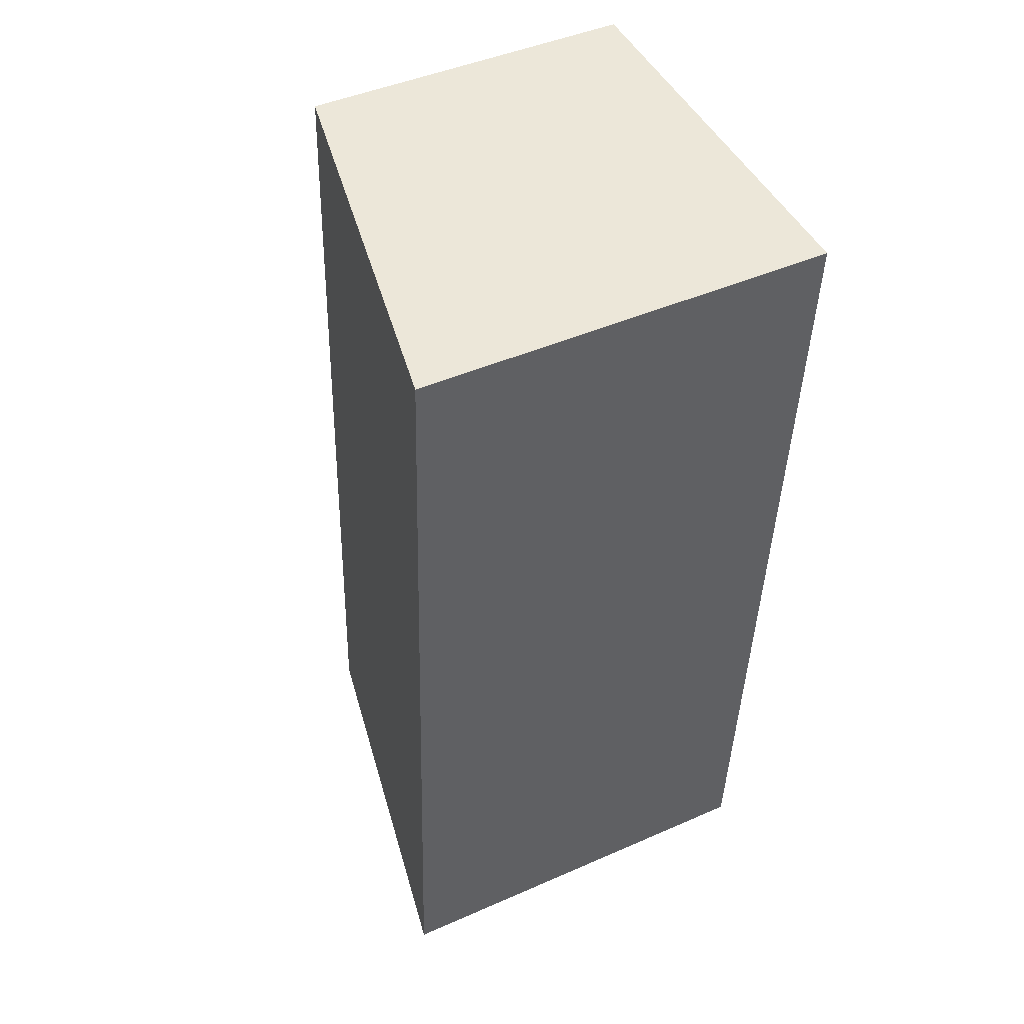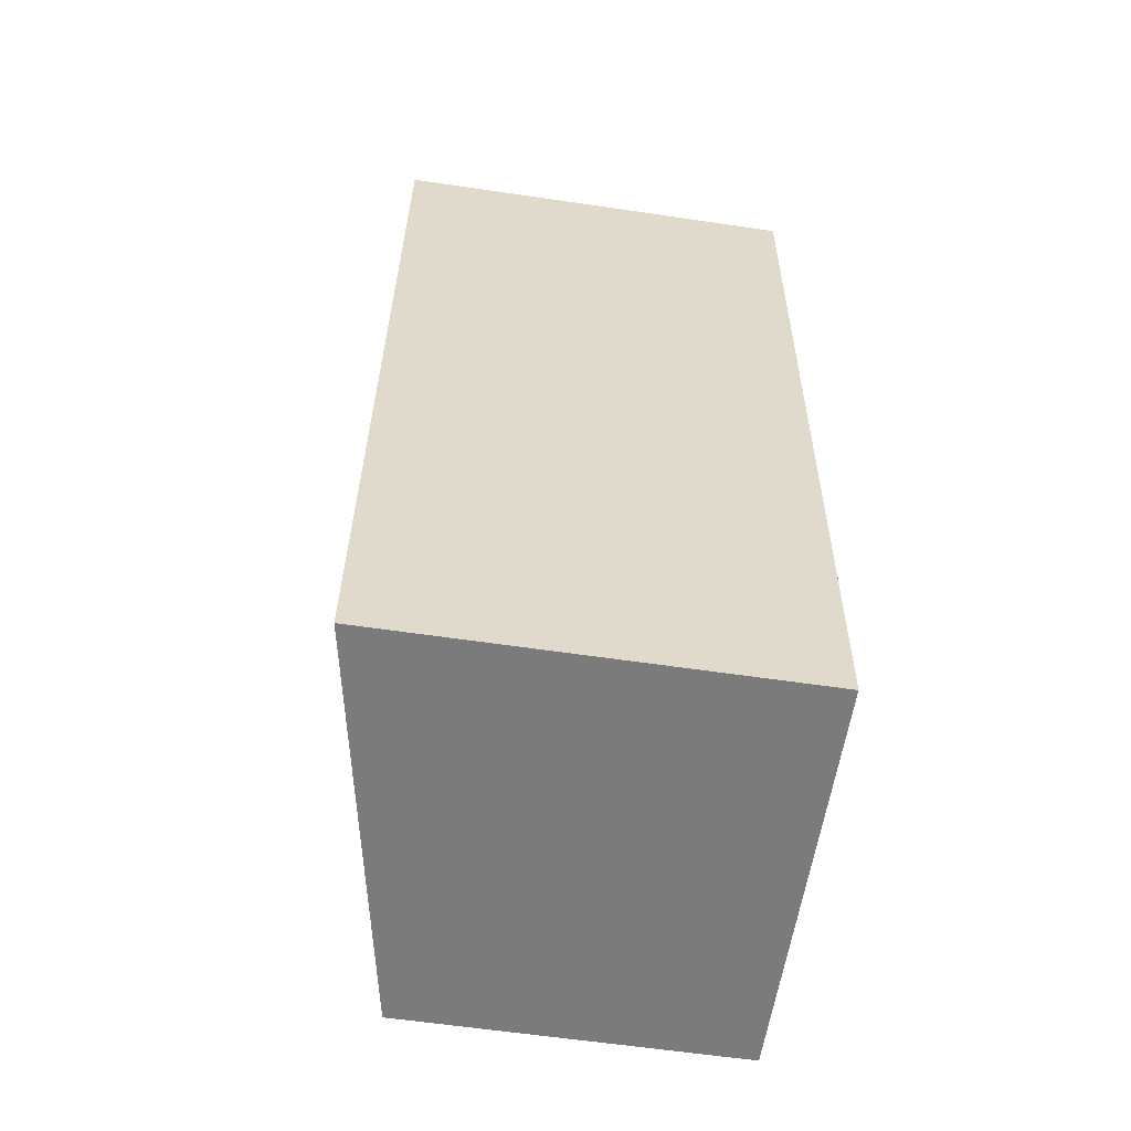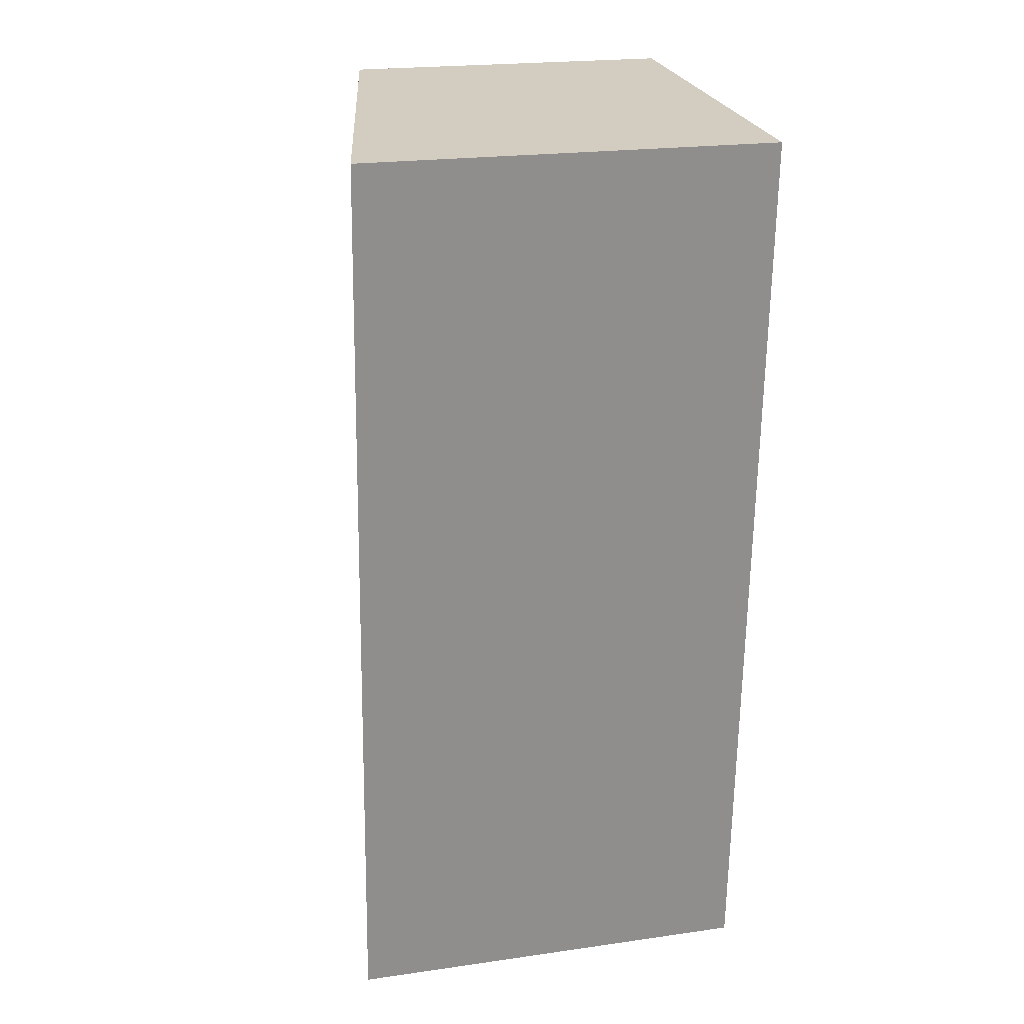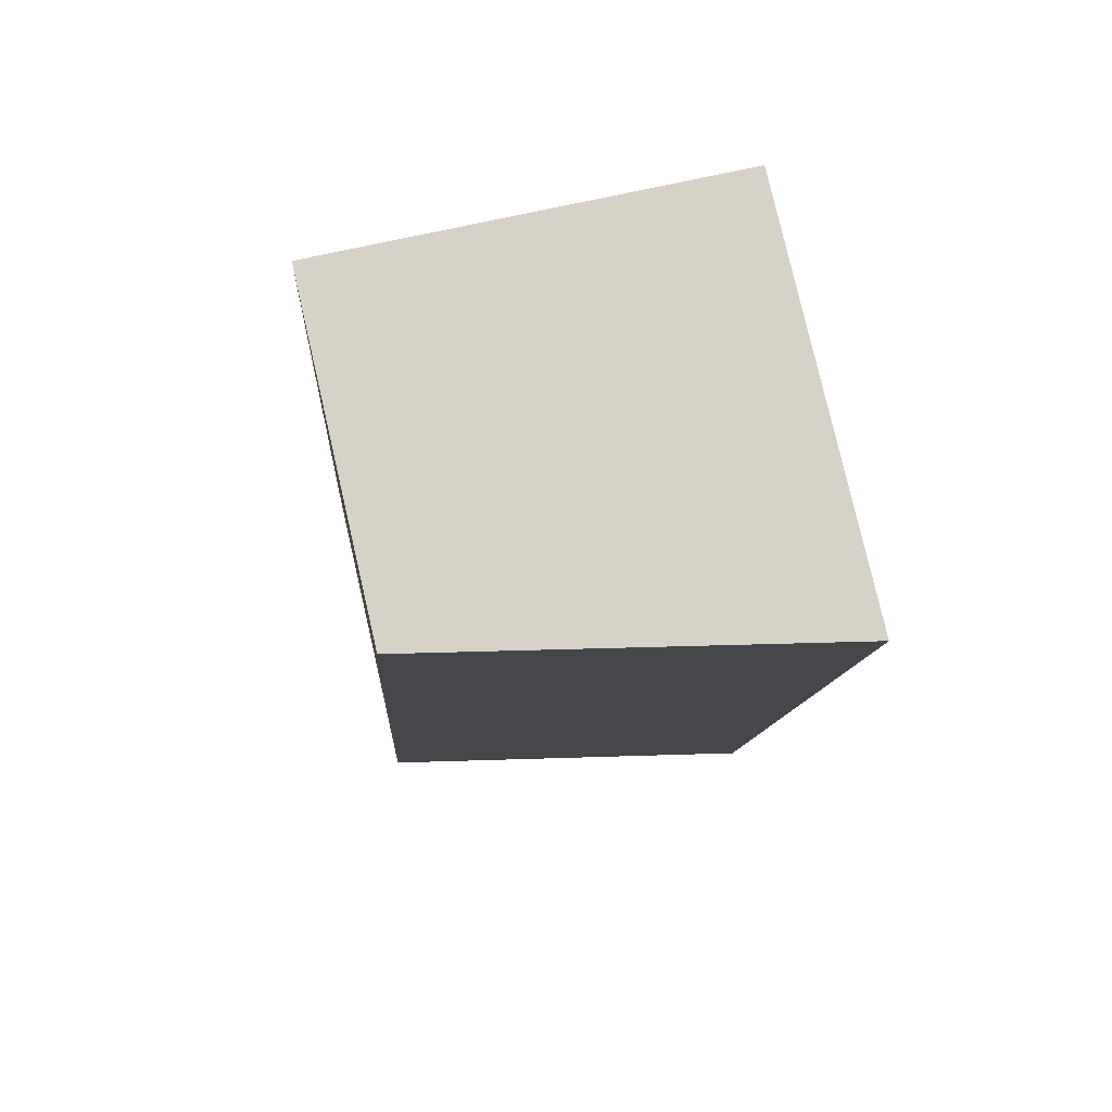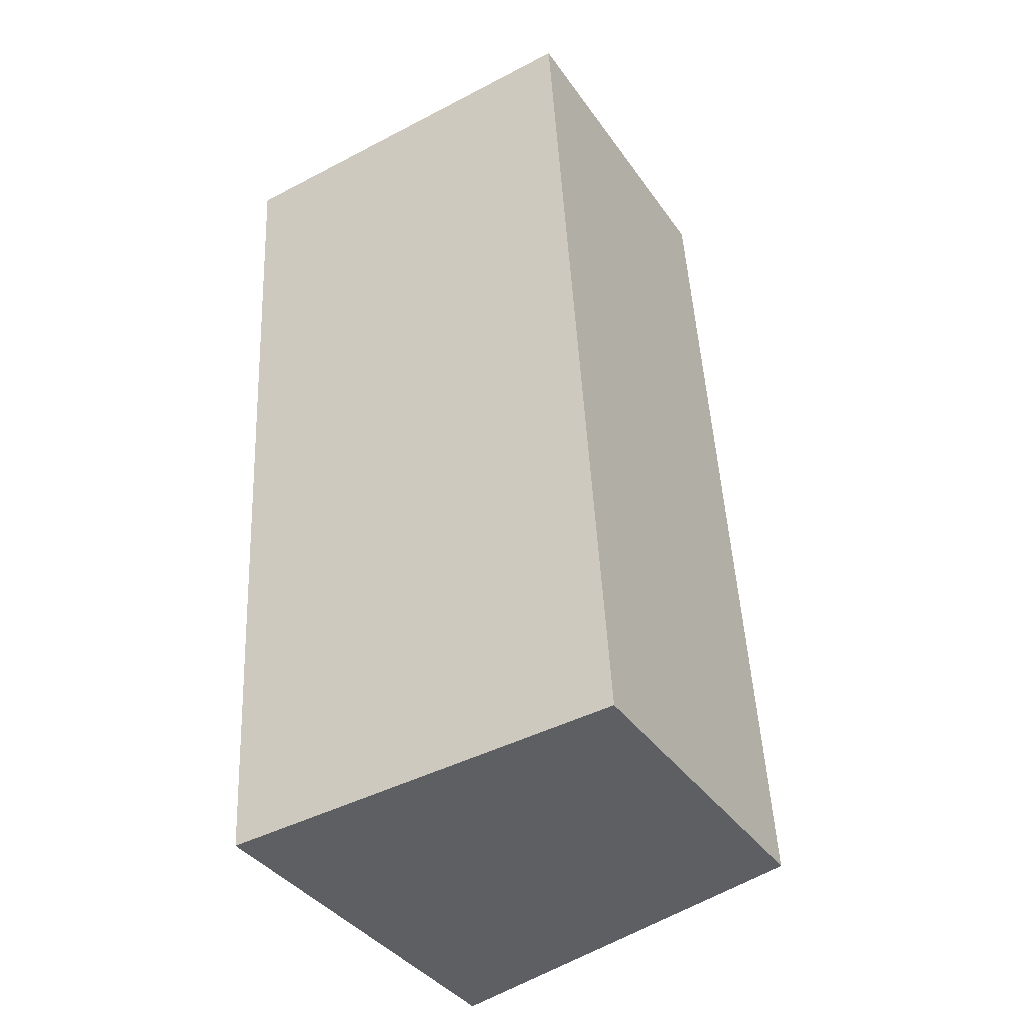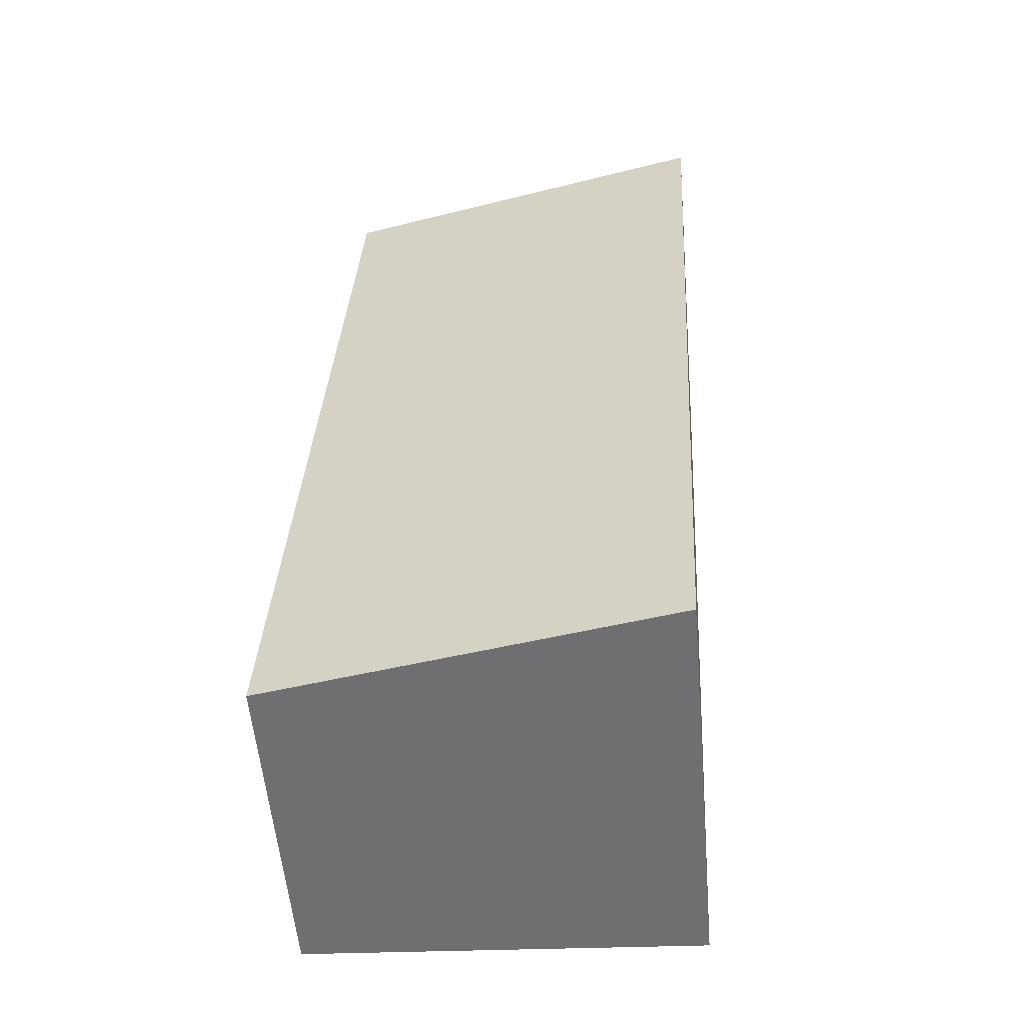
<metadata>
{"format":"obj","ext":"obj","renderer":"f3d","projection":"perspective","resolution":1024,"background":"white","views":[{"elev":45.2,"azim":-116.9,"up":"+Z"},{"elev":-61.3,"azim":-98.5,"up":"+Z"},{"elev":21.7,"azim":-104.1,"up":"+Z"},{"elev":79.7,"azim":167.0,"up":"+Z"},{"elev":-38.5,"azim":31.3,"up":"+Z"},{"elev":-55.3,"azim":-175.1,"up":"+Z"}]}
</metadata>
<code>
v  0.5047 5.387e-16 -8.798
v  3.895 -1.19e-17 0.1943
v  0 0 0
v  4.399 5.268e-16 -8.604
v  8.503e-05 4 -0.0001266
v  3.895 3.234 0.1942
v  0.5047 4 -8.798
v  4.399 3.234 -8.604
g defaultobject
f 1 2 3
f 2 1 4
f 1 2 3
f 2 1 4
f 2 5 3
f 5 2 6
f 5 1 3
f 1 5 7
f 7 4 1
f 4 7 8
f 4 6 2
f 6 4 8
f 2 5 3
f 5 2 6
f 5 1 3
f 1 5 7
f 7 4 1
f 4 7 8
f 4 6 2
f 6 4 8
f 6 7 5
f 7 6 8
f 6 7 5
f 7 6 8

</code>
